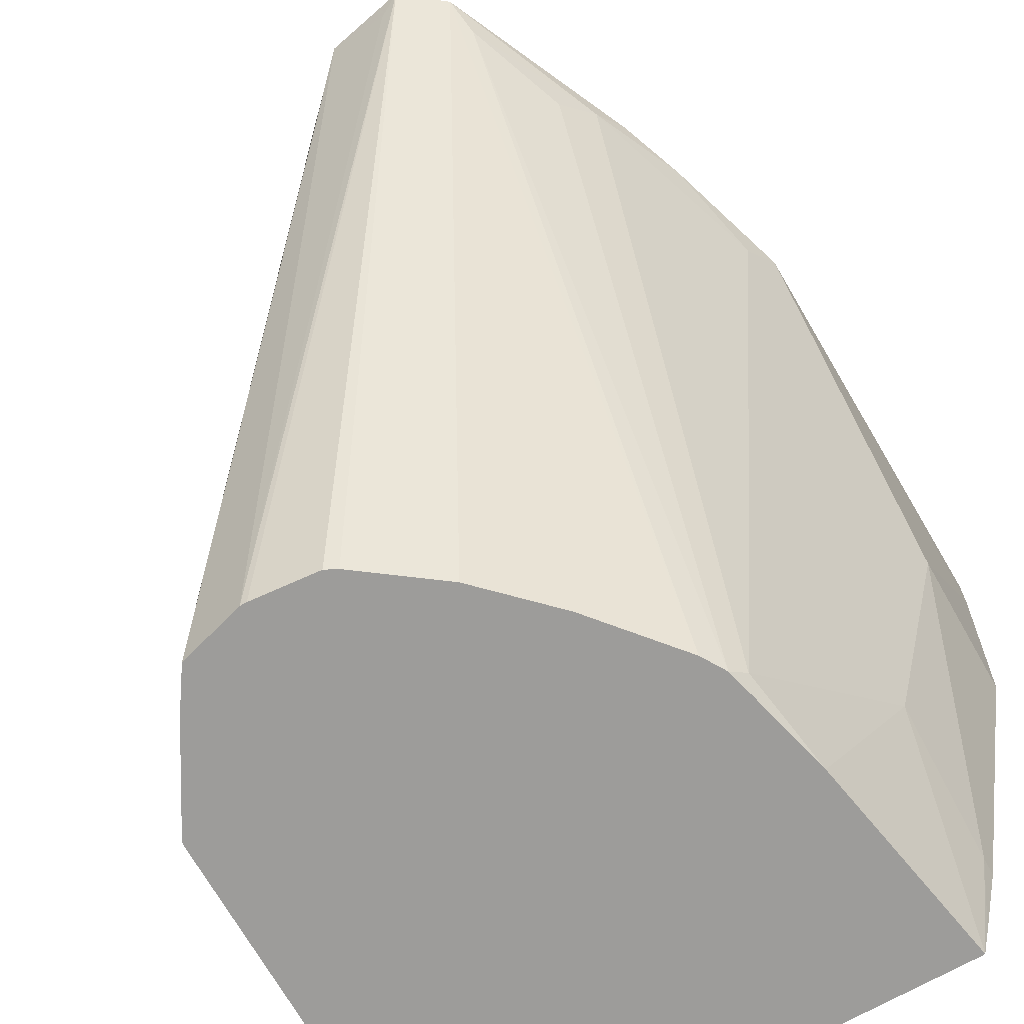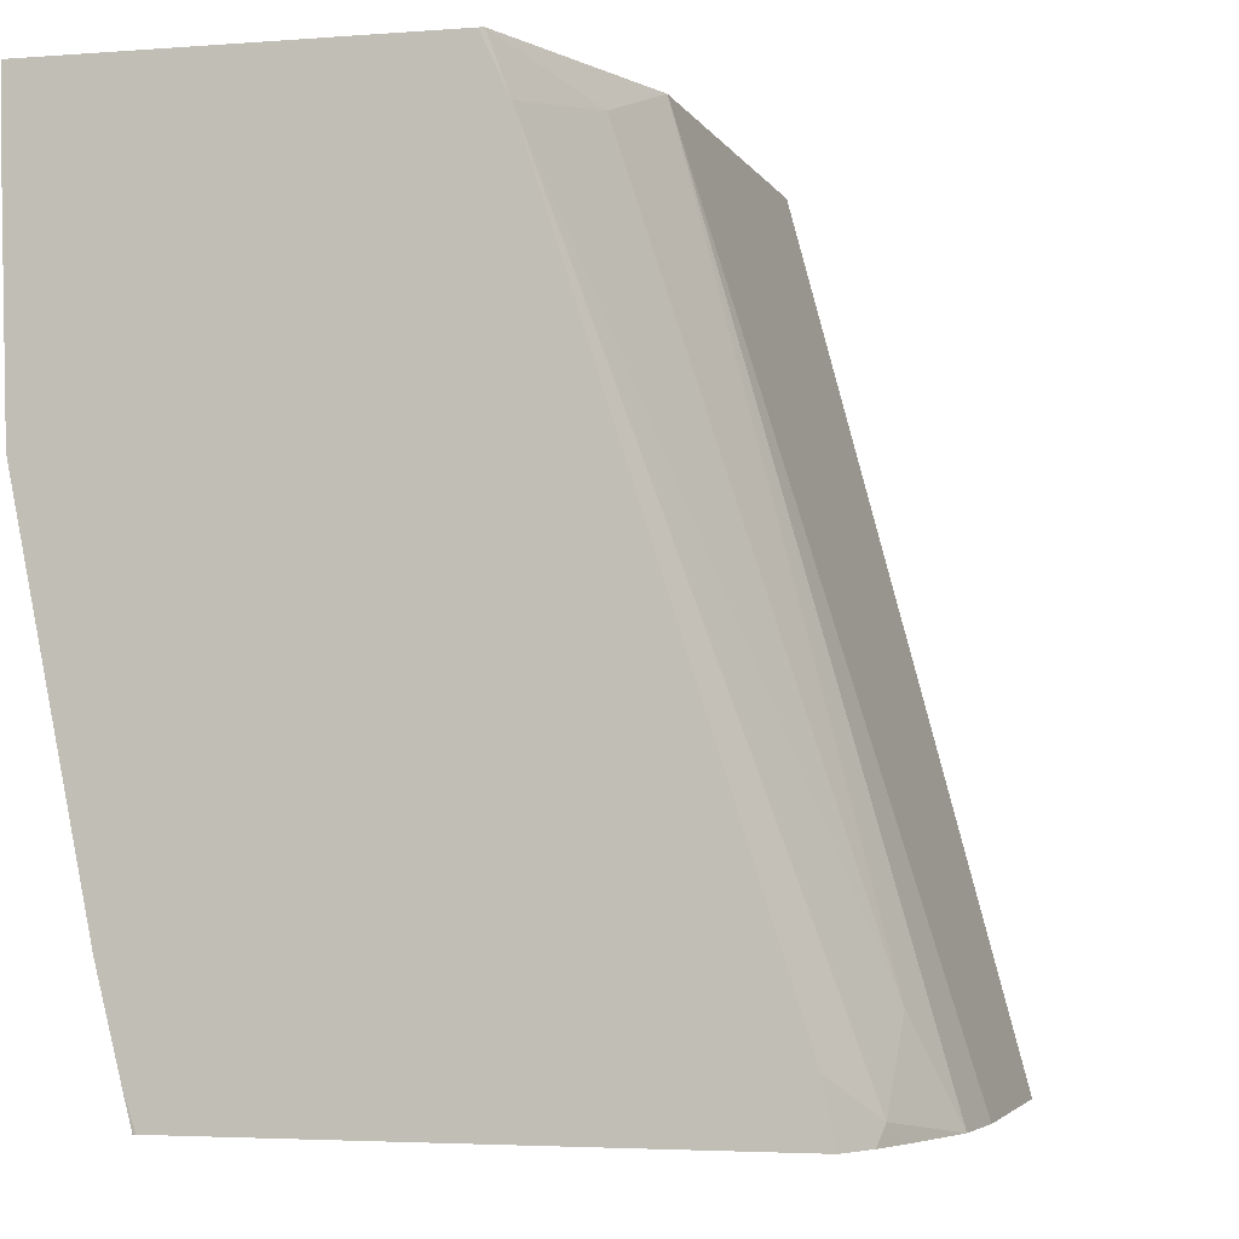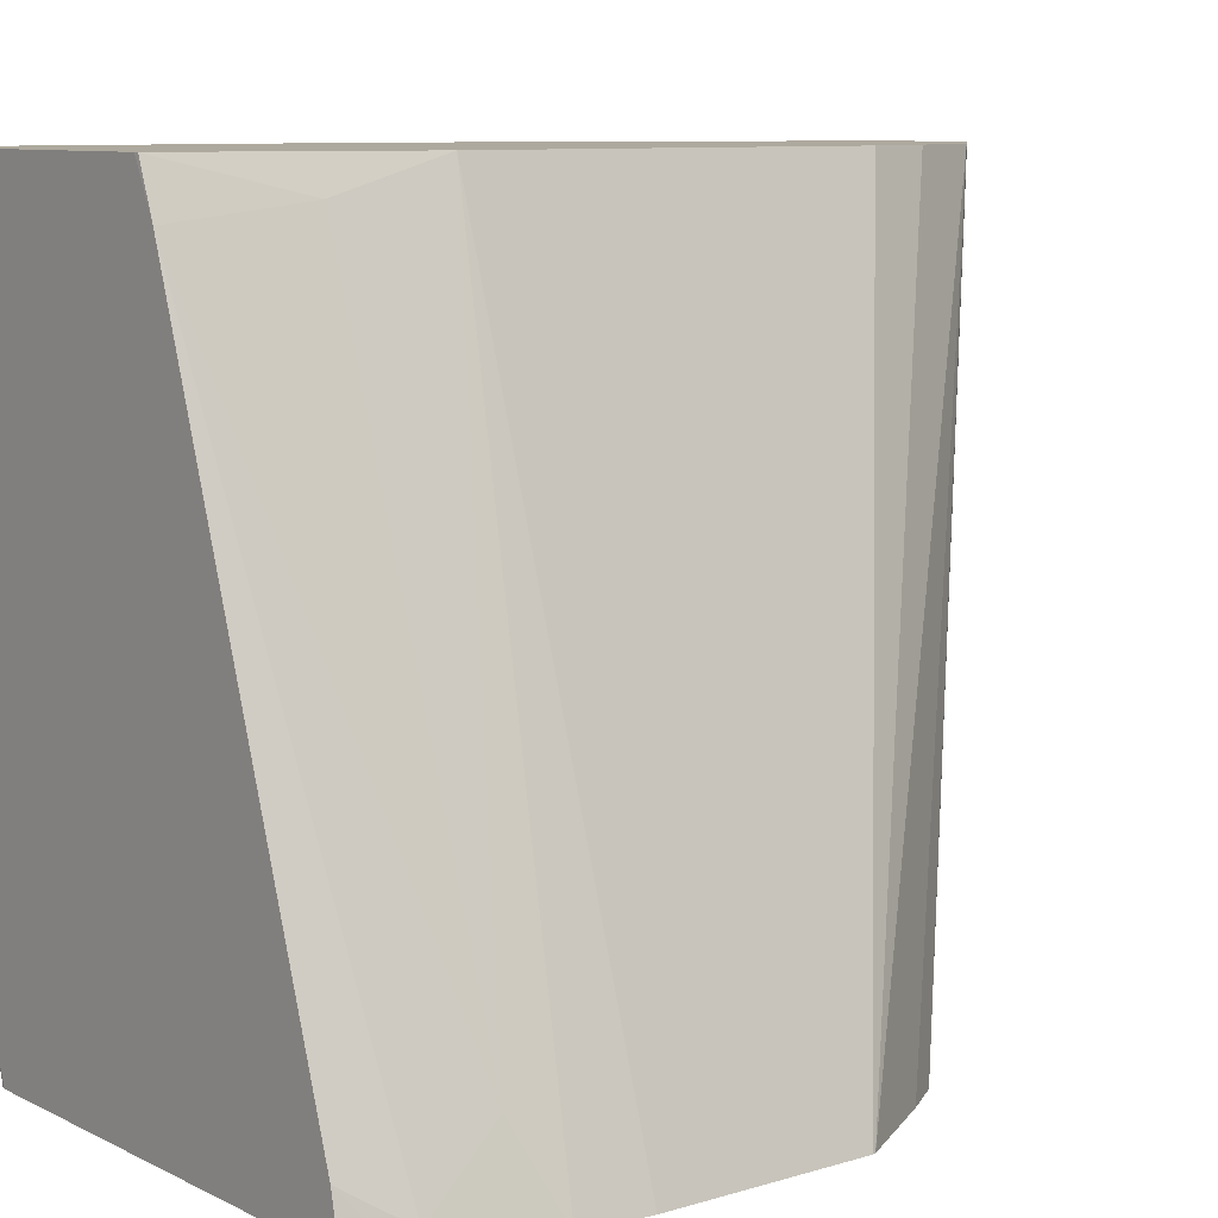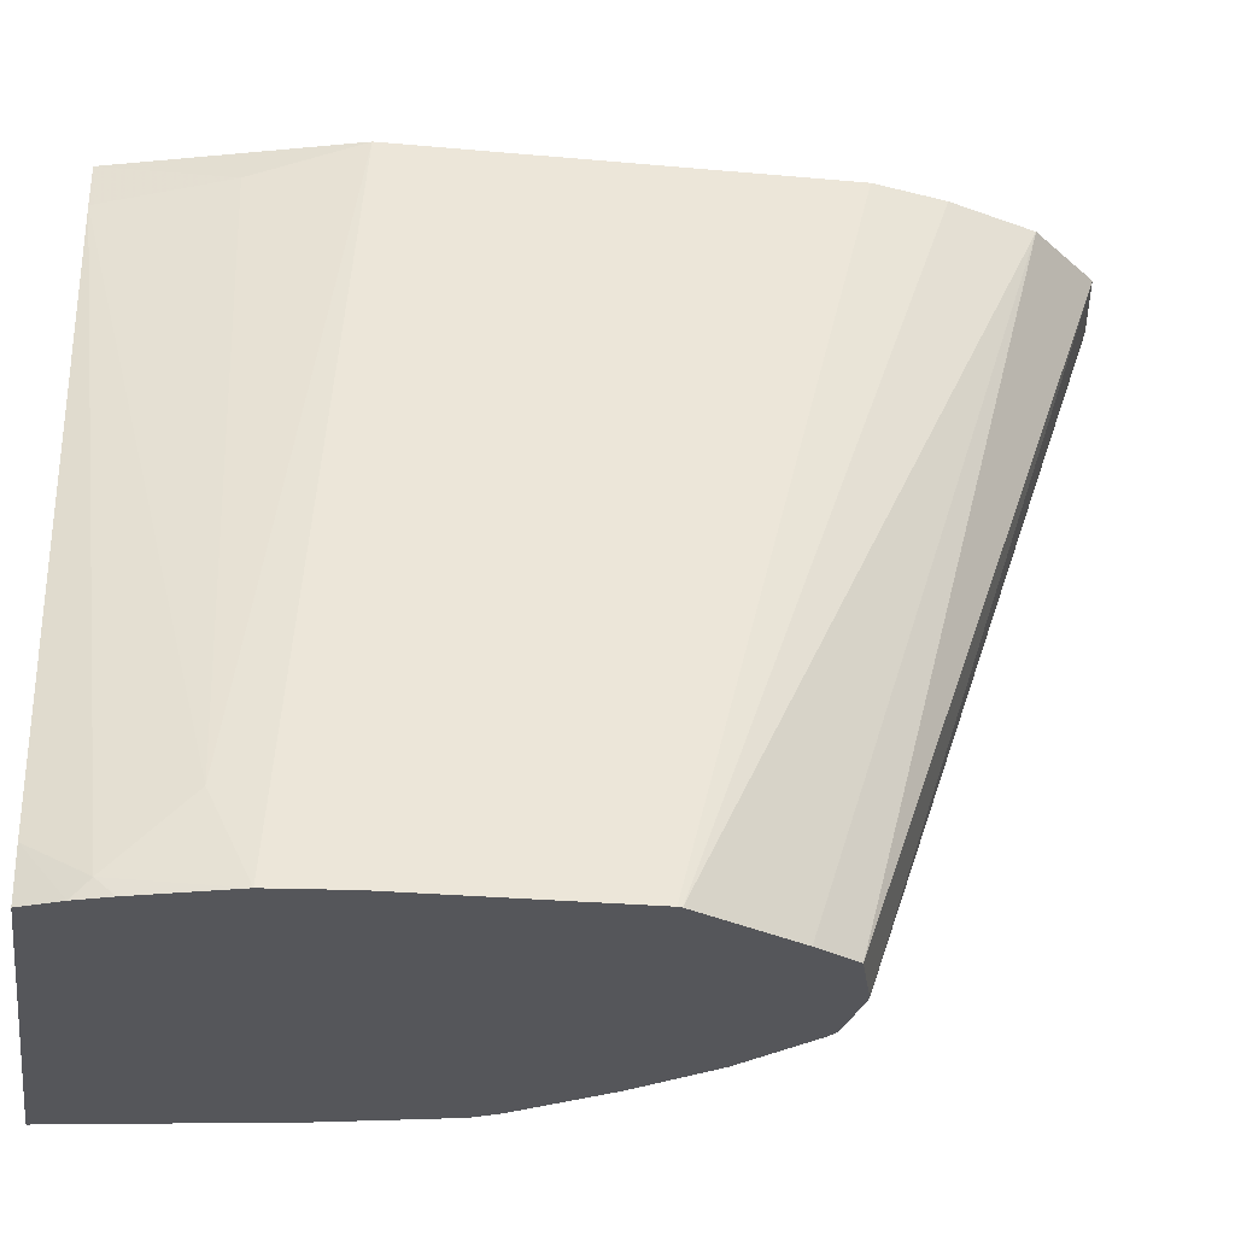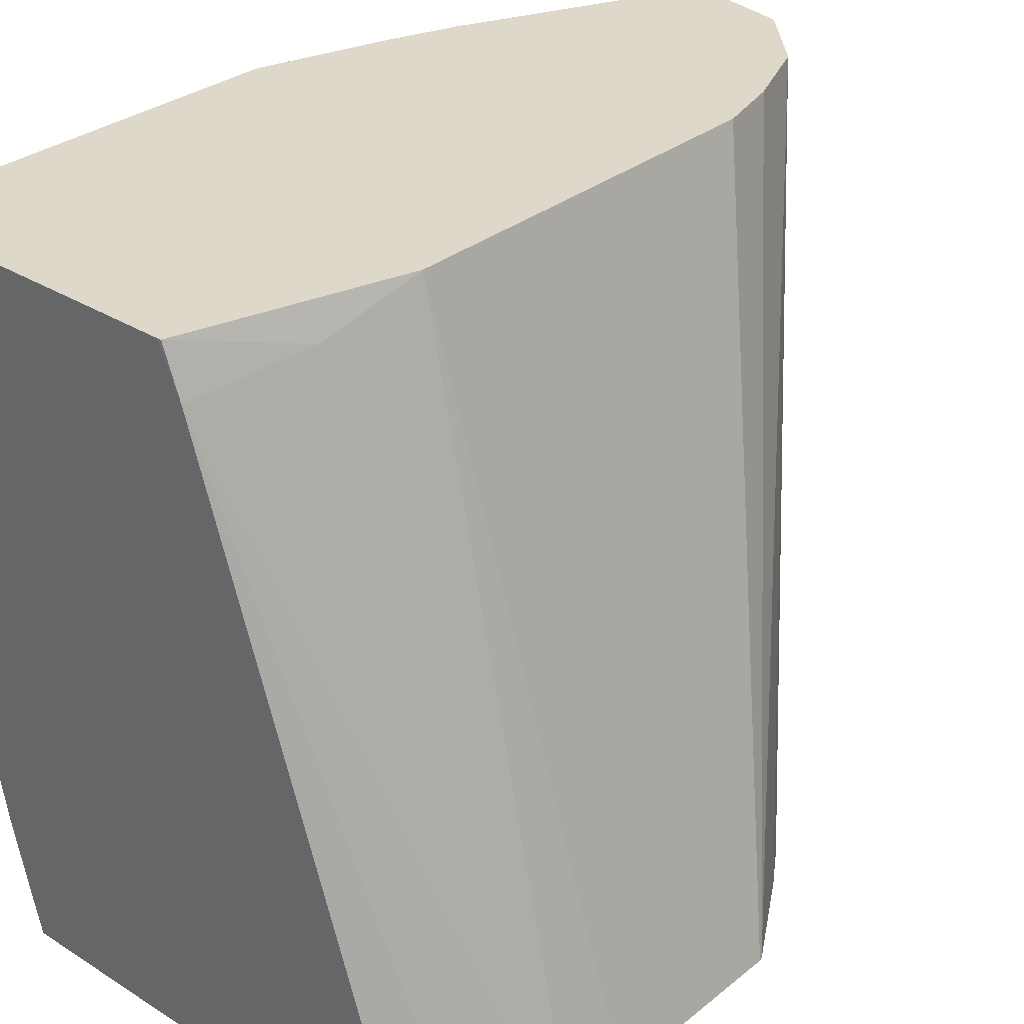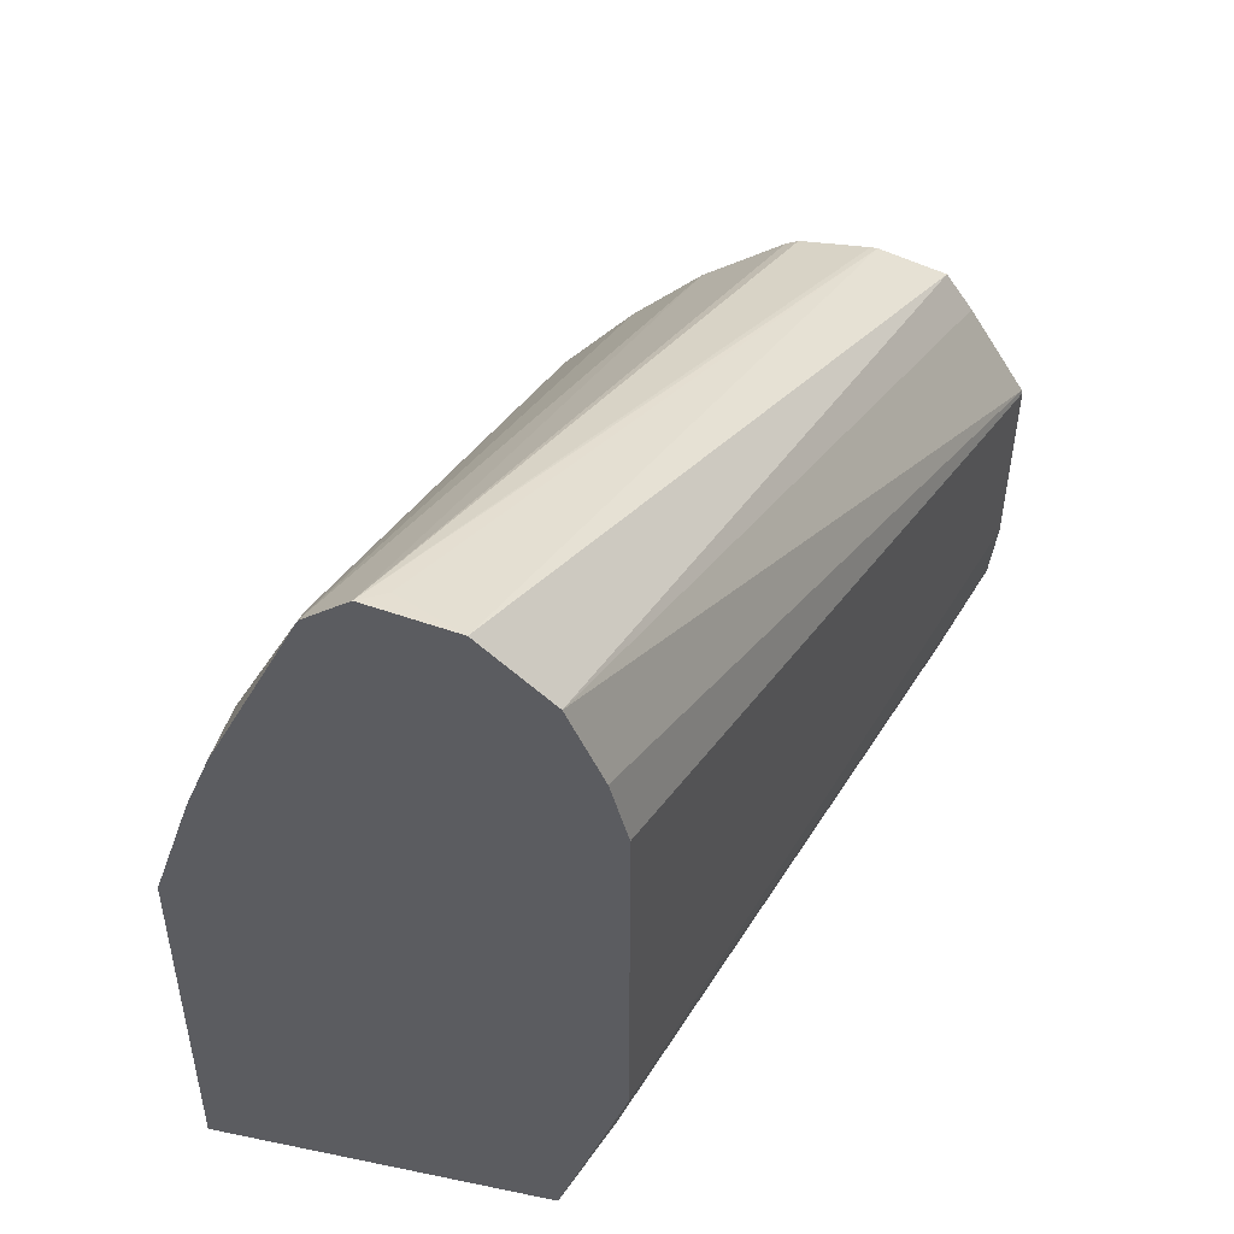
<metadata>
{"format":"obj","ext":"obj","renderer":"f3d","projection":"perspective","resolution":1024,"background":"white","views":[{"elev":-70.2,"azim":-150.4,"up":"+Z"},{"elev":-3.5,"azim":15.1,"up":"+Z"},{"elev":9.1,"azim":51.6,"up":"+Z"},{"elev":-26.1,"azim":81.7,"up":"+Z"},{"elev":31.6,"azim":41.6,"up":"+Z"},{"elev":51.4,"azim":12.7,"up":"+Y"}]}
</metadata>
<code>
v -0.2207 -0.005086 -0.3186
v -0.2207 -0.005086 -0.3331
v -0.1207 -0.005086 -0.3186
v -0.2187 0.1194 -0.3186
v -0.2188 -0.005086 -0.3979
v -0.2188 0.09949 -0.3382
v -0.2188 0.0796 -0.3581
v -0.2188 0.0398 -0.3979
v -0.1138 -0.005086 -0.3331
v -0.1193 -0.005012 -0.3186
v -0.2187 0.1196 -0.3186
v -0.1989 -0.005086 -0.4973
v -0.2139 0.1094 -0.3482
v -0.1741 0.08953 -0.5272
v -0.194 0.04976 -0.4874
v -0.1989 0.0398 -0.4775
v -0.1989 3.27e-06 -0.4973
v -0.06223 -0.005086 -0.4923
v -0.04477 0.009959 -0.5272
v -0.04477 0.02985 -0.5073
v -0.1044 0.02985 -0.3283
v -0.09949 0.05969 -0.3186
v -0.2139 0.1293 -0.3283
v -0.2063 0.1591 -0.3186
v -0.1927 -0.005086 -0.5223
v -0.1706 0.09415 -0.5318
v -0.1729 0.08494 -0.5318
v -0.179 0.05969 -0.5318
v -0.194 0.189 -0.3283
v -0.1903 -0.004987 -0.5318
v -0.05415 -0.005086 -0.5172
v -0.04593 0.005366 -0.5318
v -0.04246 0.01455 -0.5318
v -0.03434 0.0398 -0.5318
v -0.03251 0.05969 -0.5318
v -0.09949 0.179 -0.3186
v -0.2062 0.1594 -0.3186
v -0.1896 -0.005086 -0.5318
v -0.1865 0.1989 -0.3382
v -0.1741 0.2288 -0.3283
v -0.1664 0.1013 -0.5318
v -0.1988 0.1793 -0.3186
v -0.1716 0.2385 -0.3186
v -0.05114 -0.005086 -0.5318
v -0.0486 3.27e-06 -0.5318
v -0.03251 0.1194 -0.5318
v -0.03279 0.1205 -0.5318
v -0.1046 0.1992 -0.3186
v -0.1459 0.126 -0.5318
v -0.1589 0.2486 -0.3186
v -0.126 0.1459 -0.5318
v -0.05 0.1489 -0.5318
v -0.1145 0.2237 -0.3186
v -0.07959 0.1664 -0.5318
v -0.09949 0.1646 -0.5318
v -0.103 0.1628 -0.5318
v -0.1344 0.2436 -0.3186
v -0.1525 0.2454 -0.325
v -0.07766 0.1664 -0.5318
v -0.058 0.1608 -0.5318
f 26 55 54
f 26 54 59
f 26 59 60
f 26 60 52
f 26 46 35
f 26 47 46
f 26 35 34
f 26 33 32
f 26 56 55
f 26 34 33
f 26 52 47
f 26 51 56
f 22 46 36
f 26 41 49
f 26 40 41
f 26 39 40
f 26 29 39
f 25 30 38
f 24 37 29
f 23 24 29
f 22 35 46
f 22 34 35
f 20 22 21
f 26 32 45
f 20 34 22
f 26 49 51
f 26 45 44
f 50 56 51
f 26 38 30
f 19 34 20
f 57 59 58
f 57 60 59
f 53 60 57
f 52 60 53
f 50 59 54
f 50 58 59
f 50 57 58
f 50 55 56
f 50 54 55
f 47 53 48
f 47 52 53
f 26 44 38
f 43 51 49
f 41 43 49
f 40 43 41
f 36 47 48
f 36 46 47
f 31 45 32
f 31 44 45
f 29 40 39
f 29 43 40
f 29 42 43
f 29 37 42
f 26 28 27
f 26 30 28
f 43 50 51
f 19 32 33
f 19 33 34
f 18 31 19
f 2 7 8
f 2 6 7
f 2 4 6
f 1 4 2
f 1 11 4
f 1 24 11
f 1 37 24
f 1 42 37
f 1 43 42
f 1 50 43
f 1 57 50
f 1 53 57
f 2 8 5
f 1 48 53
f 1 22 36
f 1 10 22
f 1 3 10
f 1 18 9
f 1 31 18
f 1 44 31
f 1 38 44
f 1 25 38
f 1 12 25
f 1 5 12
f 1 2 5
f 19 31 32
f 1 36 48
f 3 9 10
f 1 9 3
f 5 8 17
f 4 11 6
f 17 30 25
f 16 30 17
f 16 28 30
f 15 28 16
f 14 23 29
f 14 28 15
f 14 27 28
f 14 26 27
f 13 23 14
f 12 17 25
f 11 24 23
f 11 23 13
f 14 29 26
f 9 21 10
f 5 17 12
f 10 21 22
f 6 11 13
f 6 13 7
f 8 13 14
f 8 14 15
f 7 13 8
f 8 16 17
f 9 18 19
f 9 19 20
f 9 20 21
f 8 15 16

</code>
